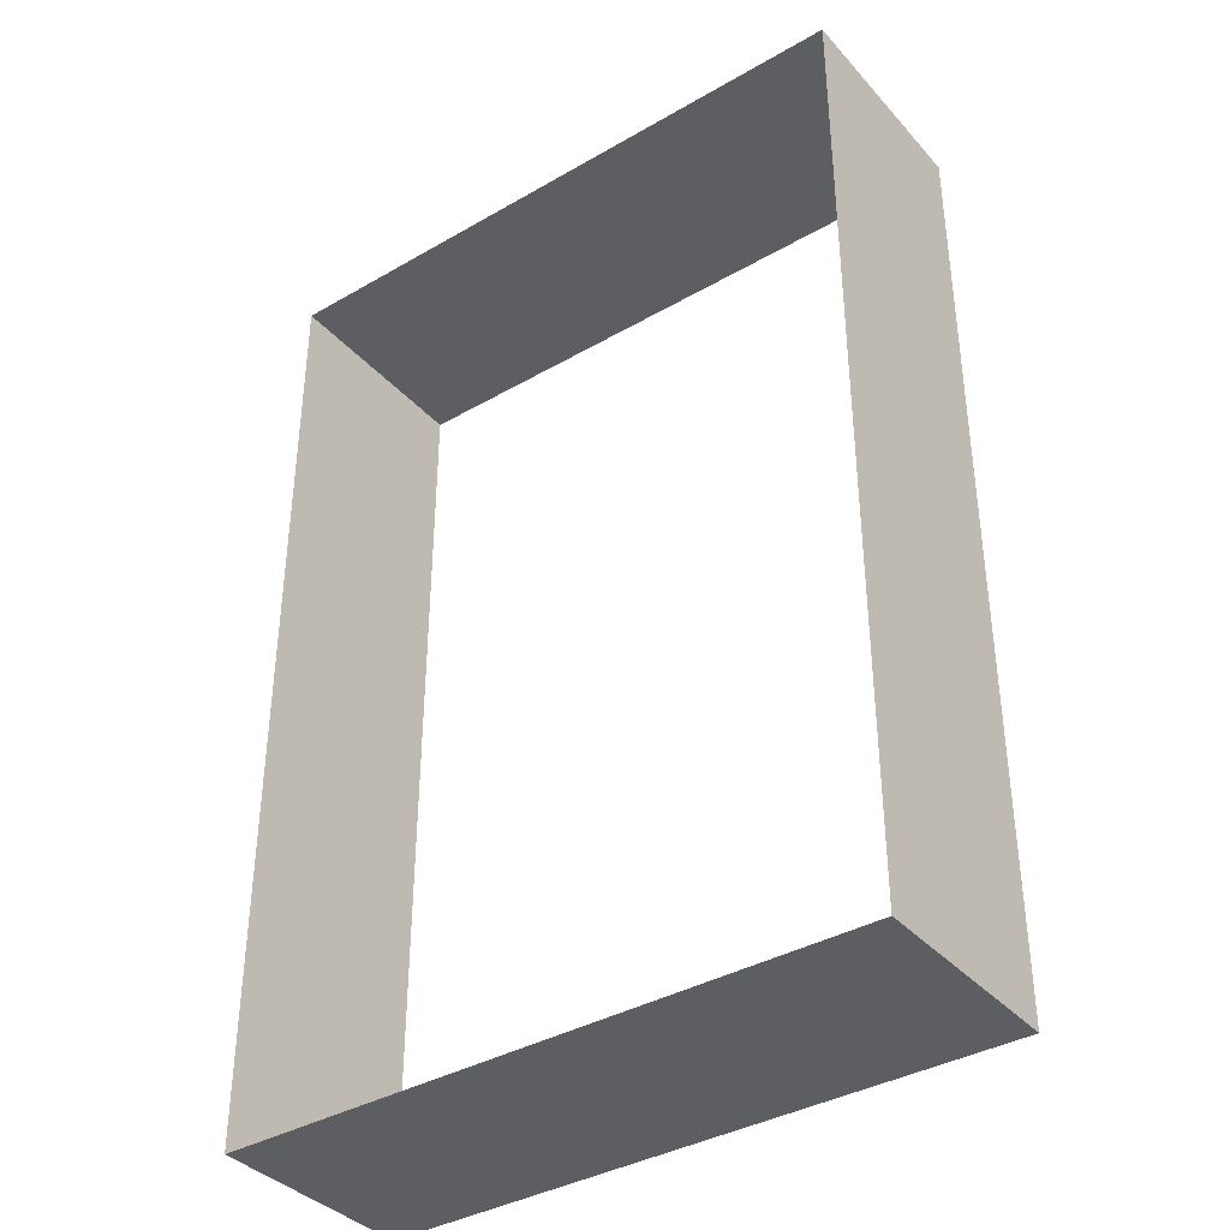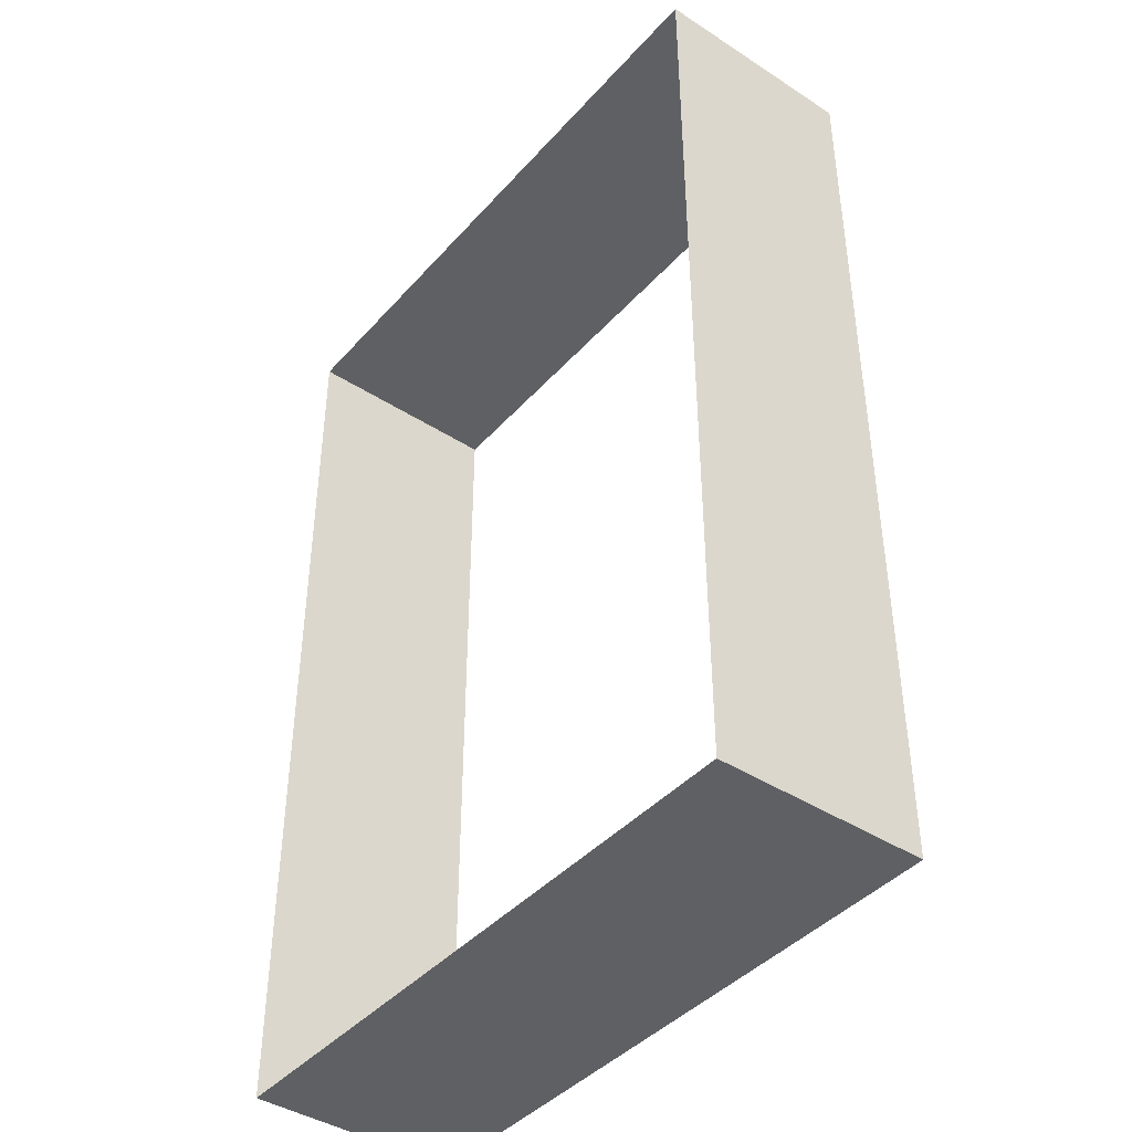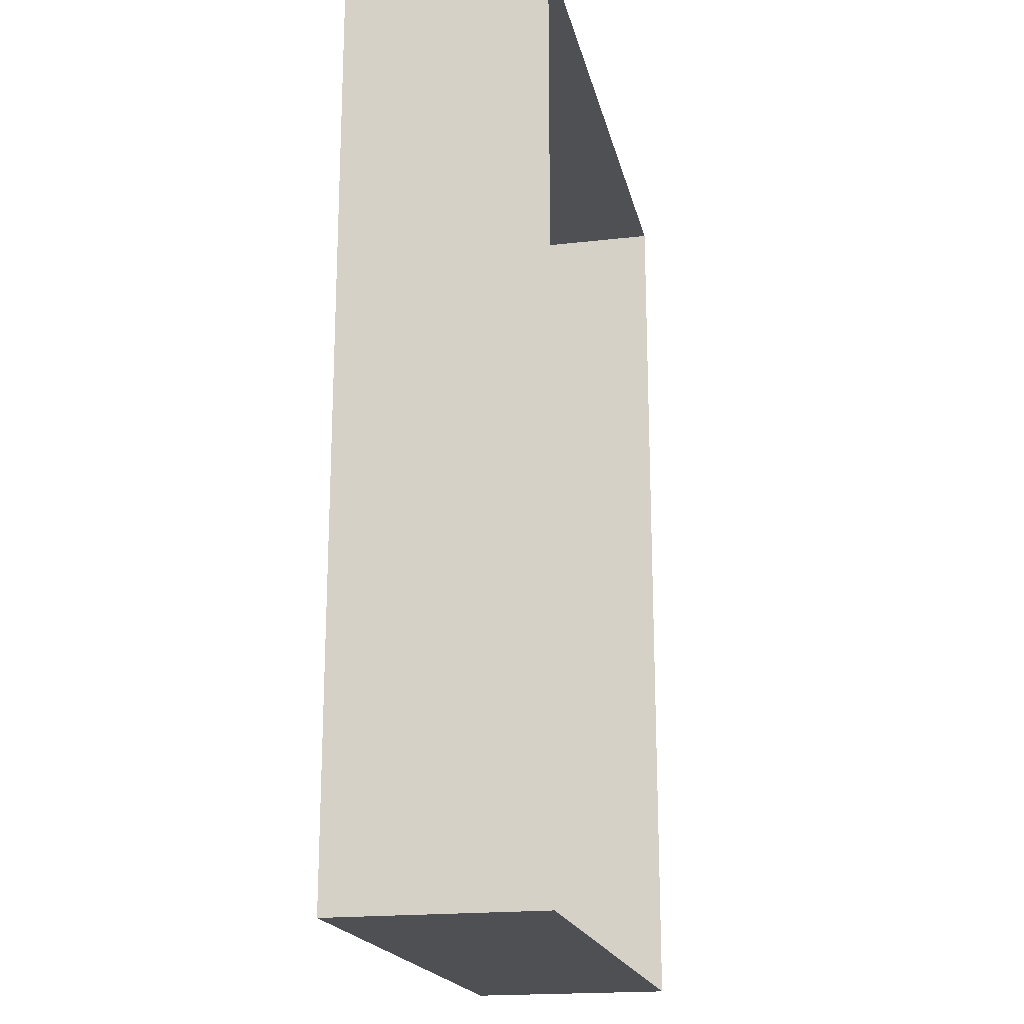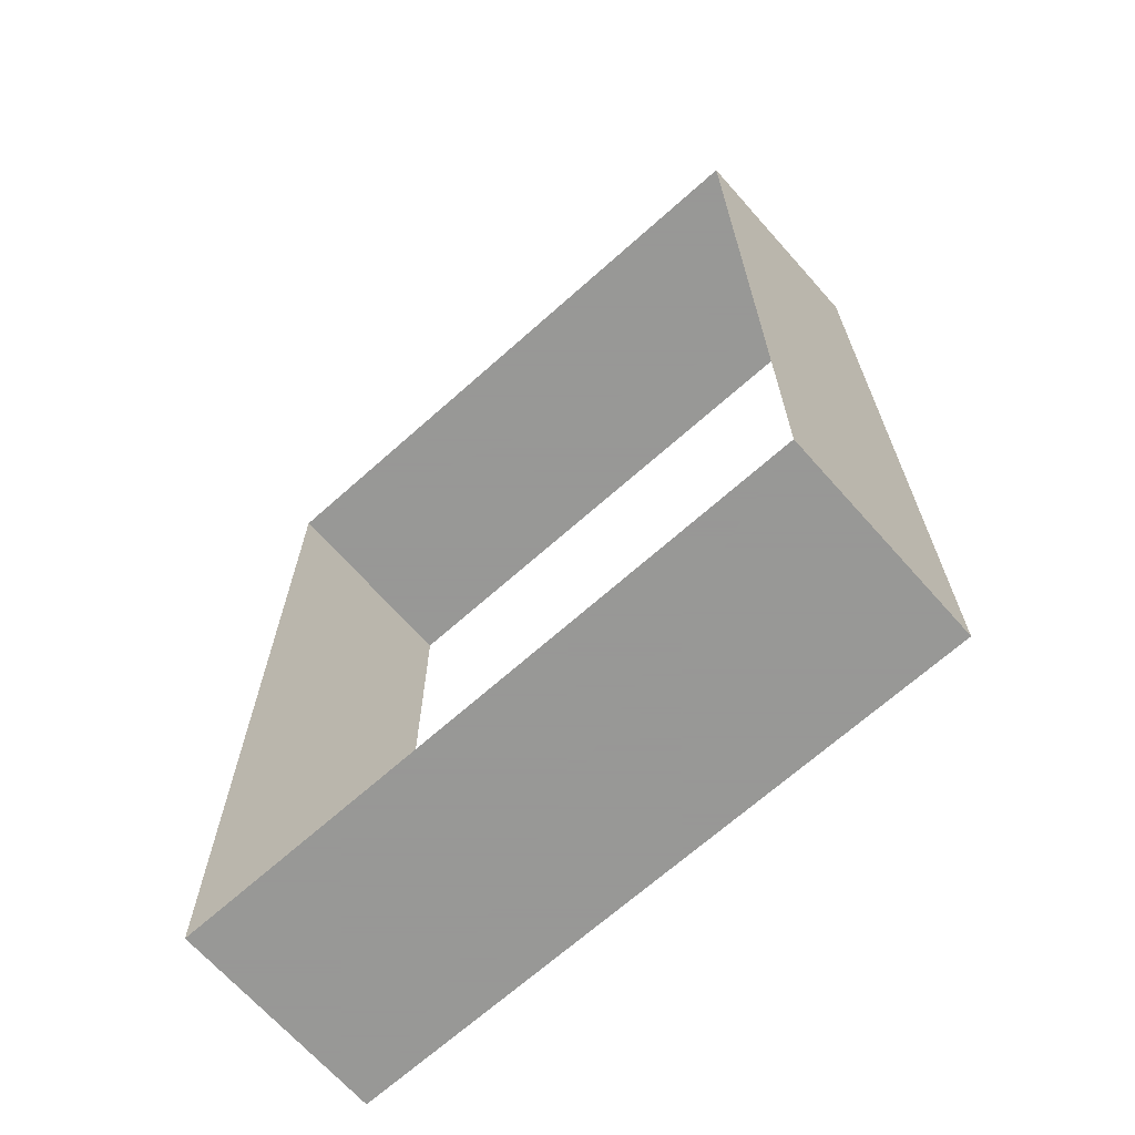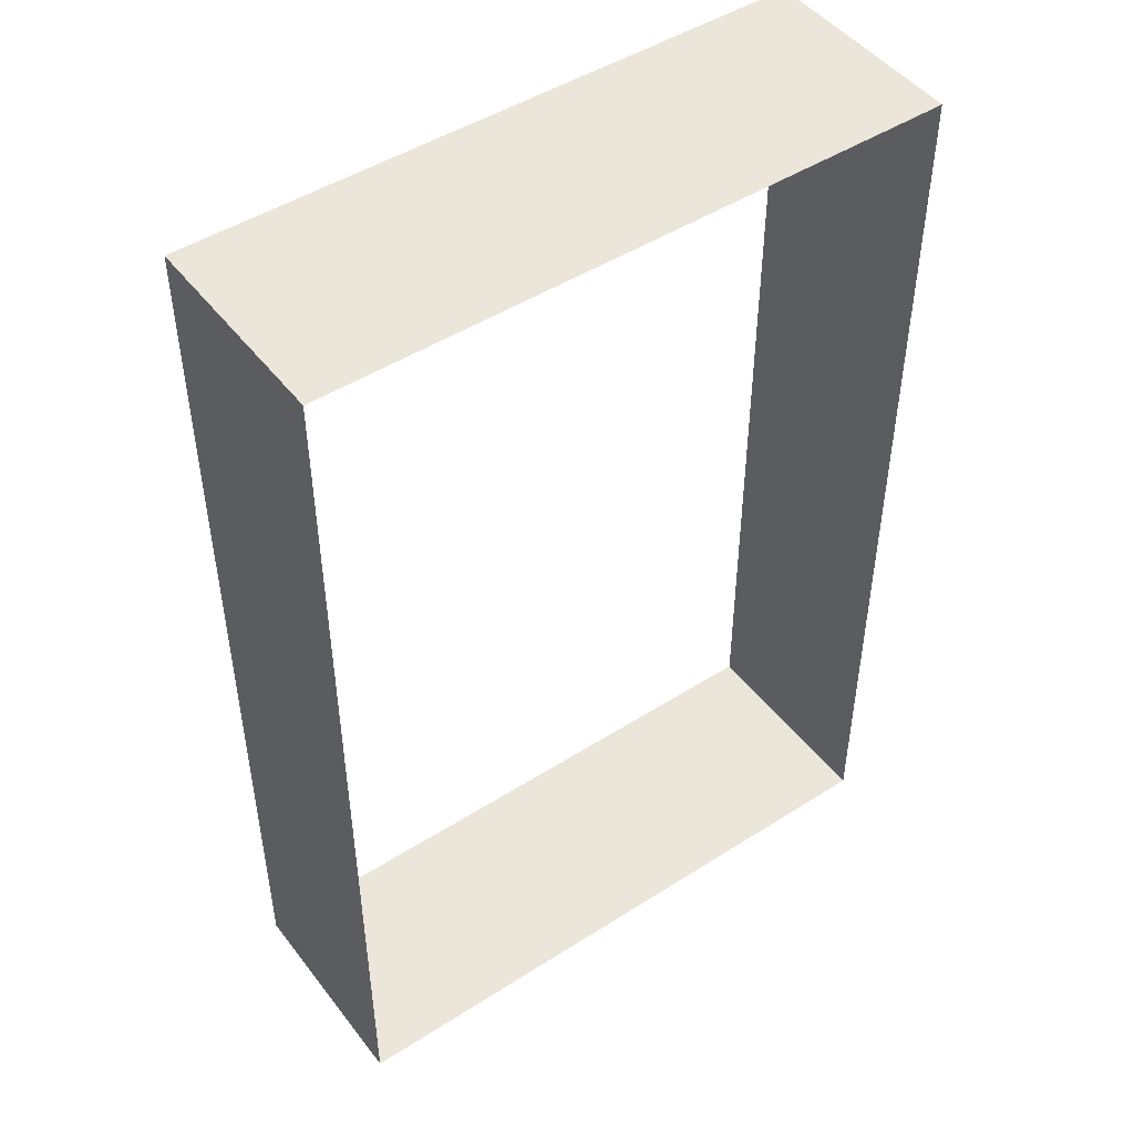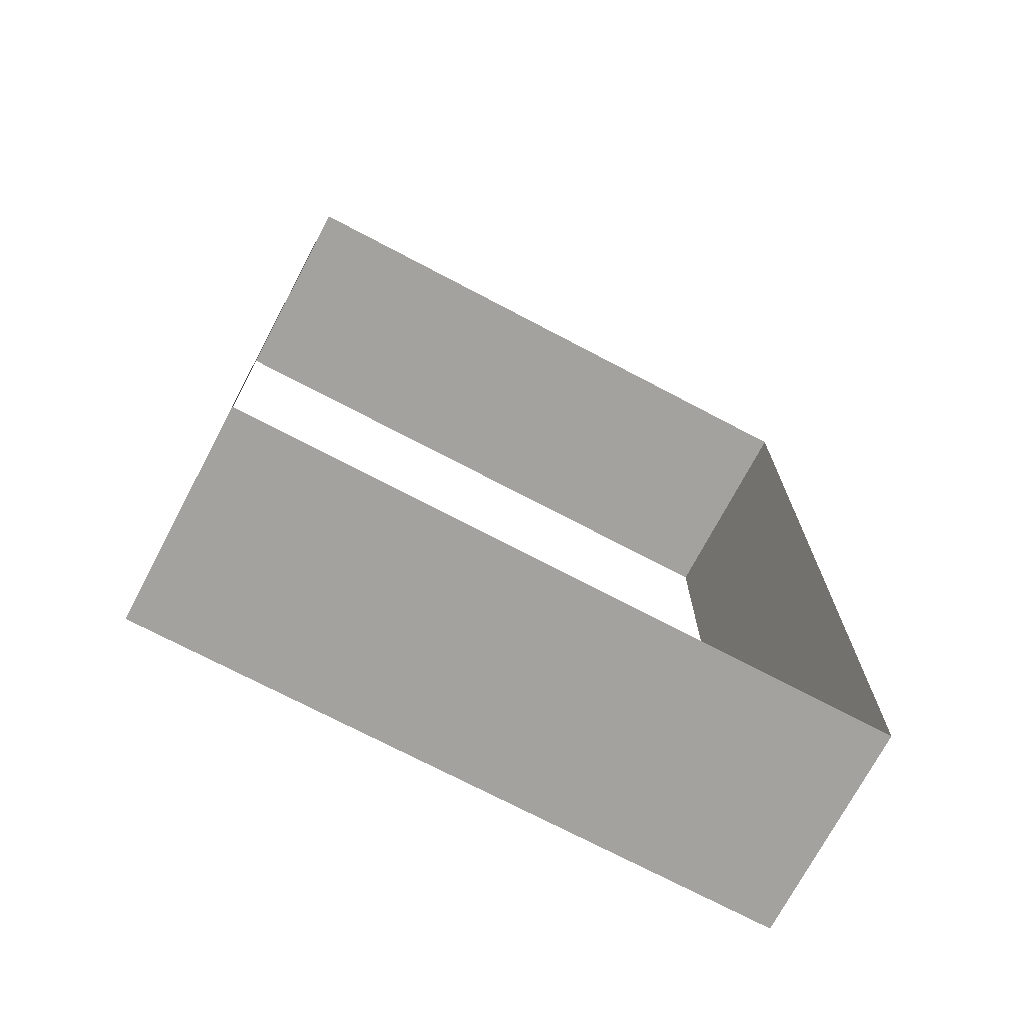
<metadata>
{"format":"obj","ext":"obj","renderer":"f3d","projection":"perspective","resolution":1024,"background":"white","views":[{"elev":-37.7,"azim":-143.6,"up":"+Z"},{"elev":-42.1,"azim":52.2,"up":"+Z"},{"elev":-19.2,"azim":102.2,"up":"+Z"},{"elev":-68.4,"azim":-138.3,"up":"+Z"},{"elev":47.7,"azim":144.3,"up":"+Z"},{"elev":-72.5,"azim":-27.8,"up":"+Z"}]}
</metadata>
<code>
v -0.075 0.1625 -0.0625
v -0.075 0.1125 -0.0625
v 0.075 0.1125 -0.0625
v 0.075 0.1625 -0.0625
v -0.075 0.1625 0.1625
v -0.075 0.1125 0.1625
v -0.075 0.1125 -0.0625
v -0.075 0.1625 -0.0625
v 0.075 0.1625 0.1625
v 0.075 0.1125 0.1625
v -0.075 0.1125 0.1625
v -0.075 0.1625 0.1625
v 0.075 0.1625 -0.0625
v 0.075 0.1125 -0.0625
v 0.075 0.1125 0.1625
v 0.075 0.1625 0.1625
g mesh4935791
f 1 3 2
f 3 1 4
f 5 7 6
f 7 5 8
f 9 11 10
f 11 9 12
f 13 15 14
f 15 13 16

</code>
